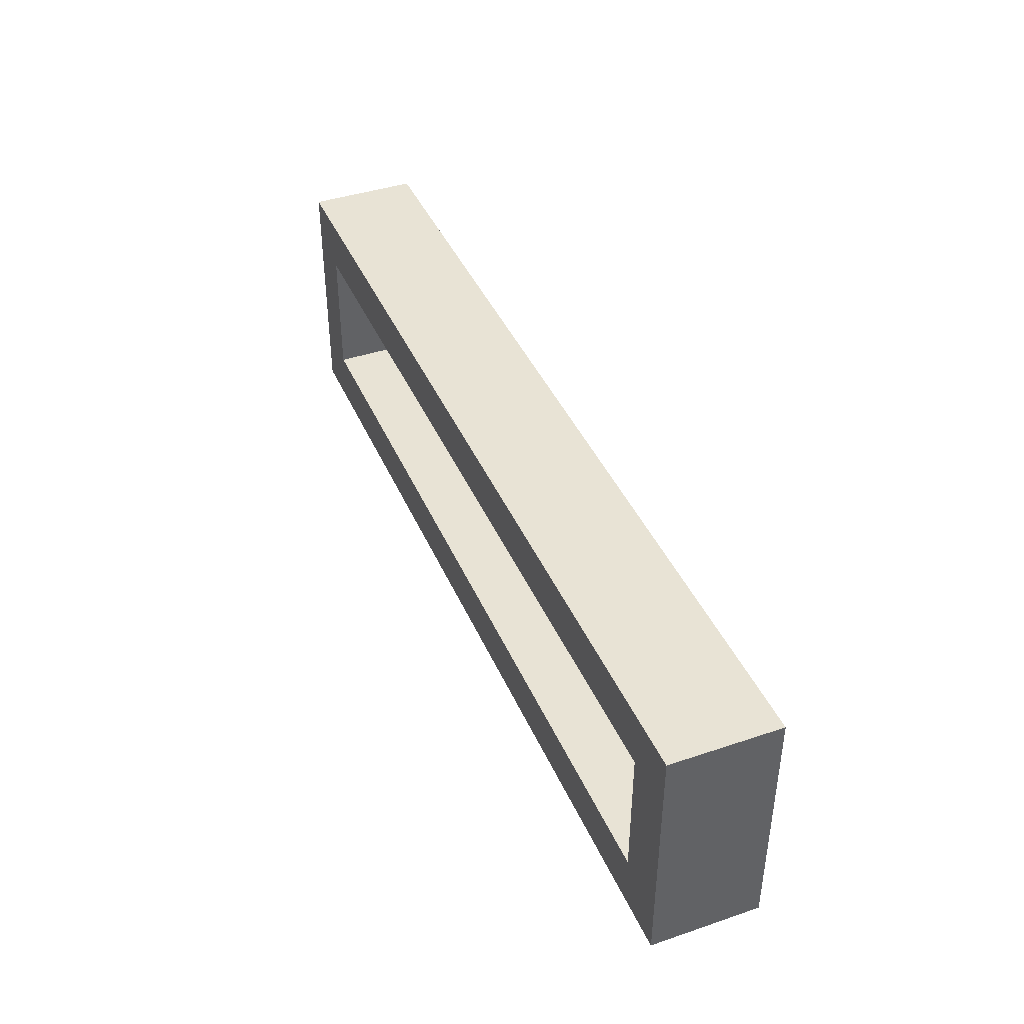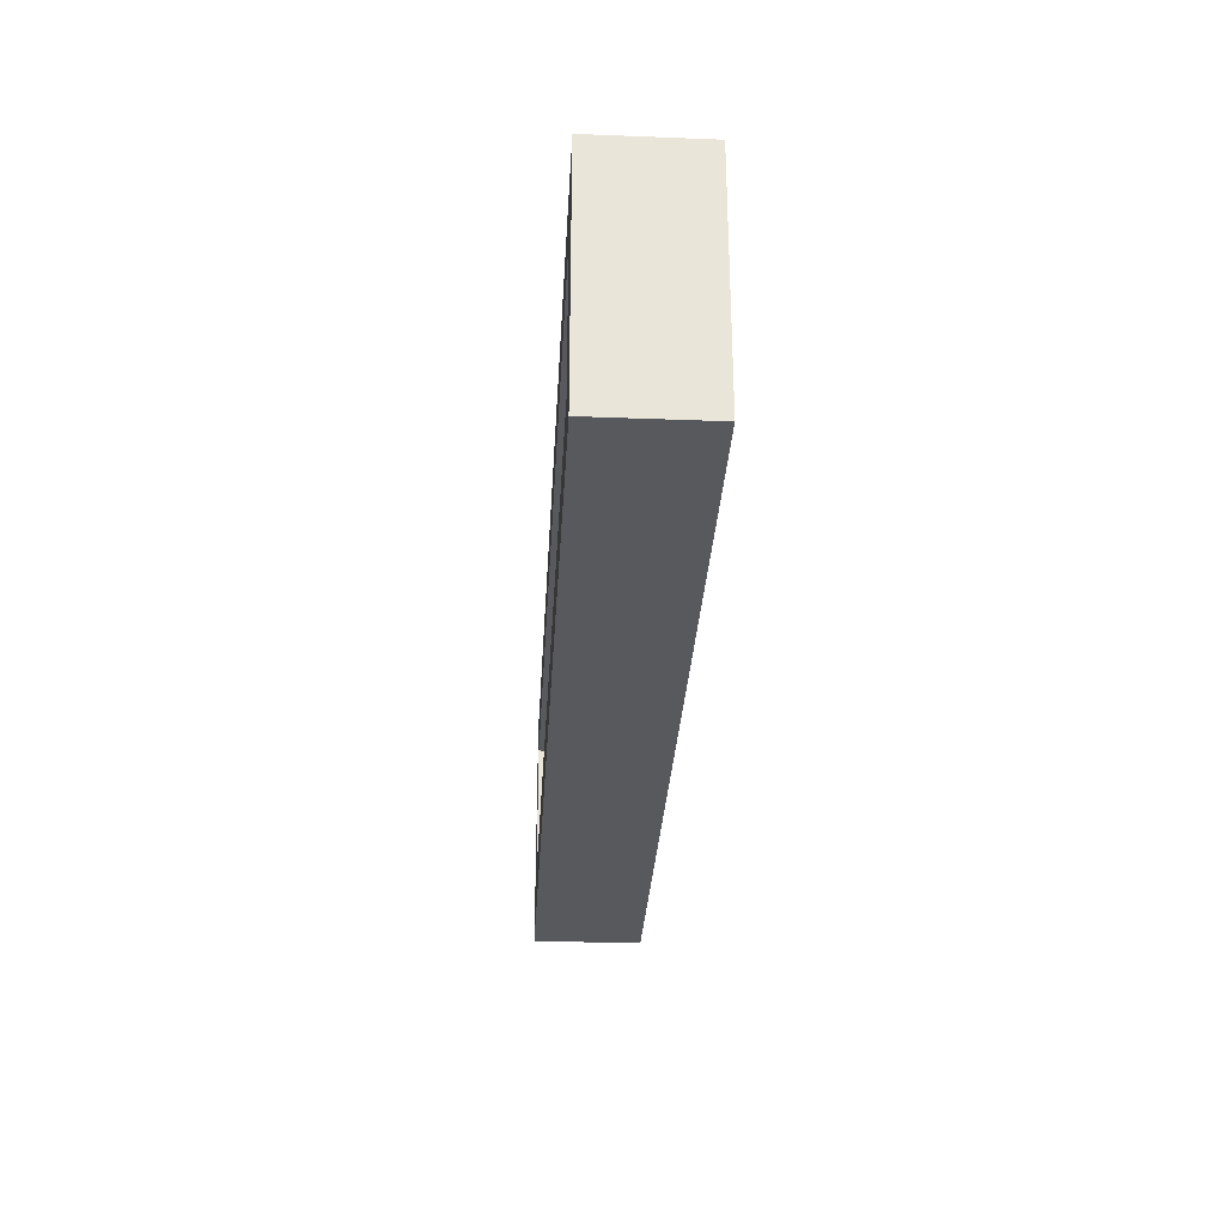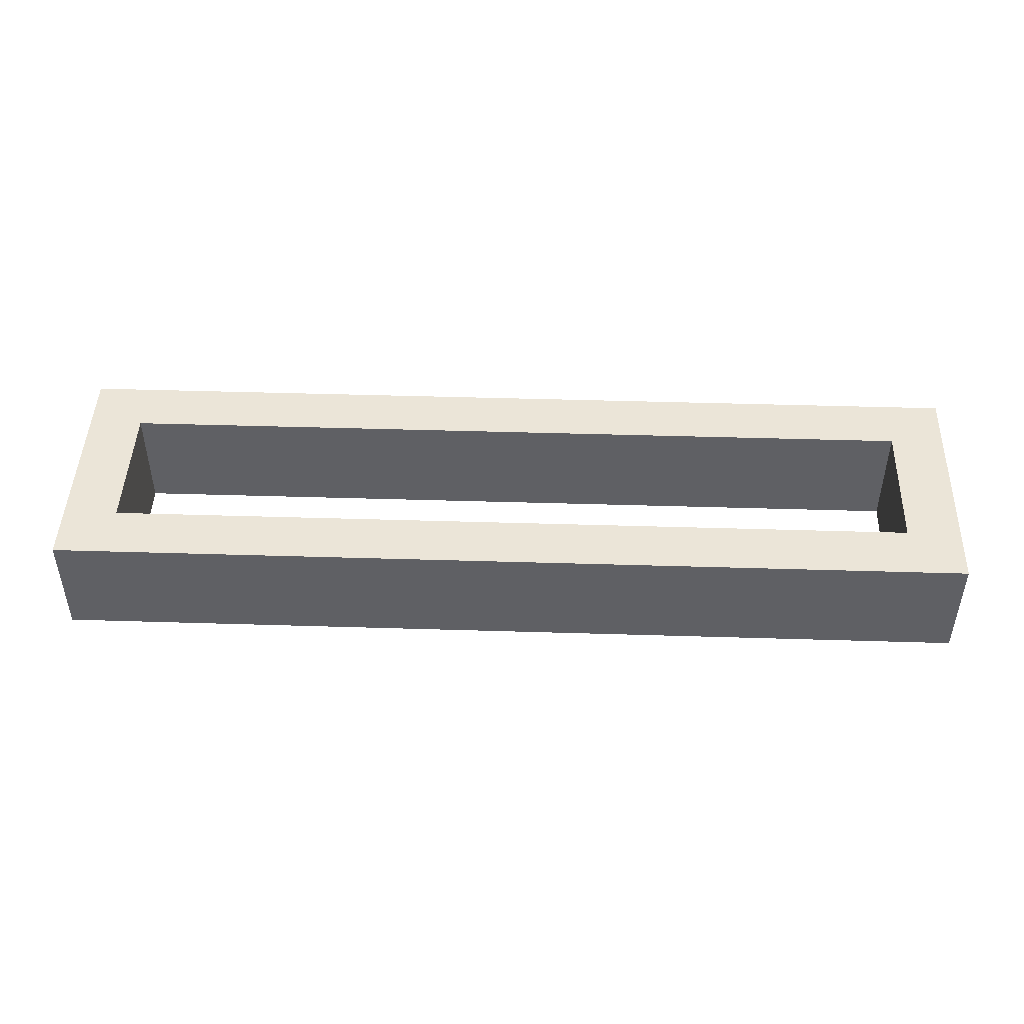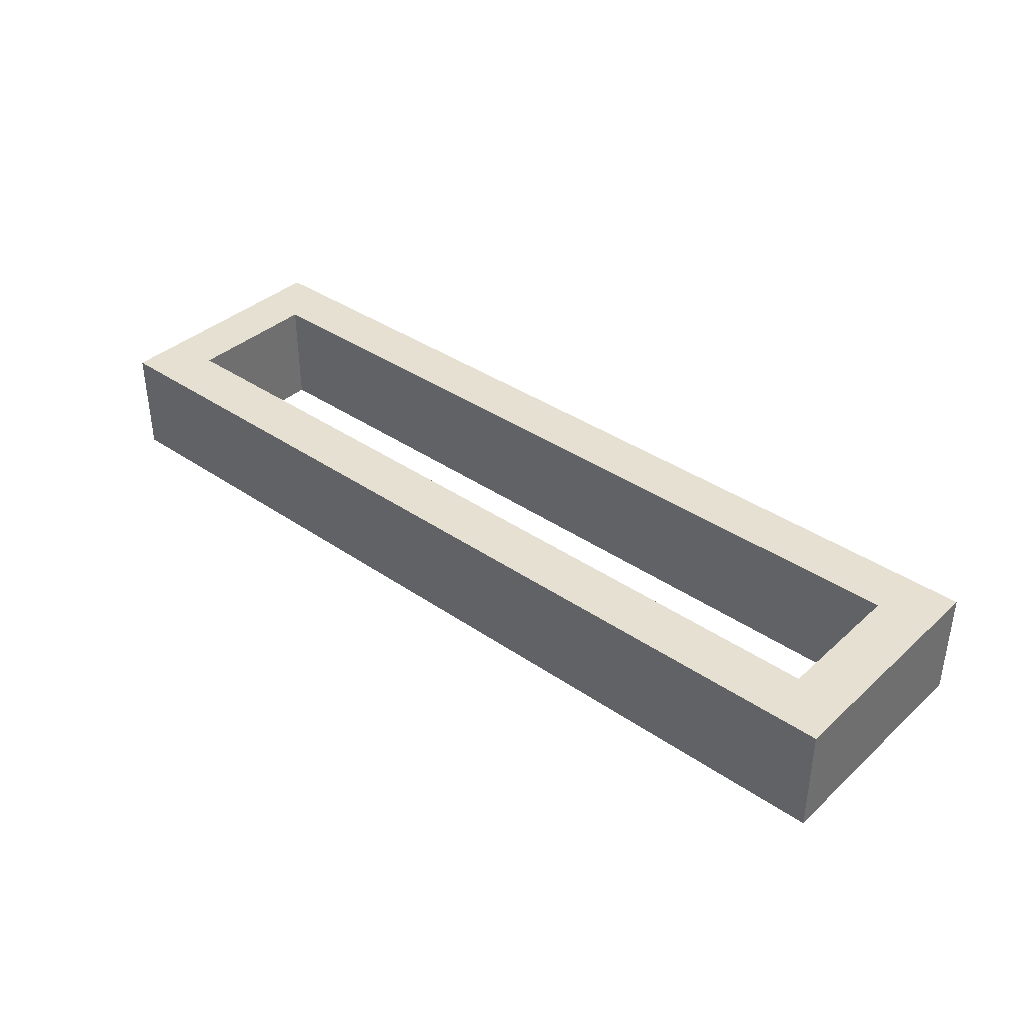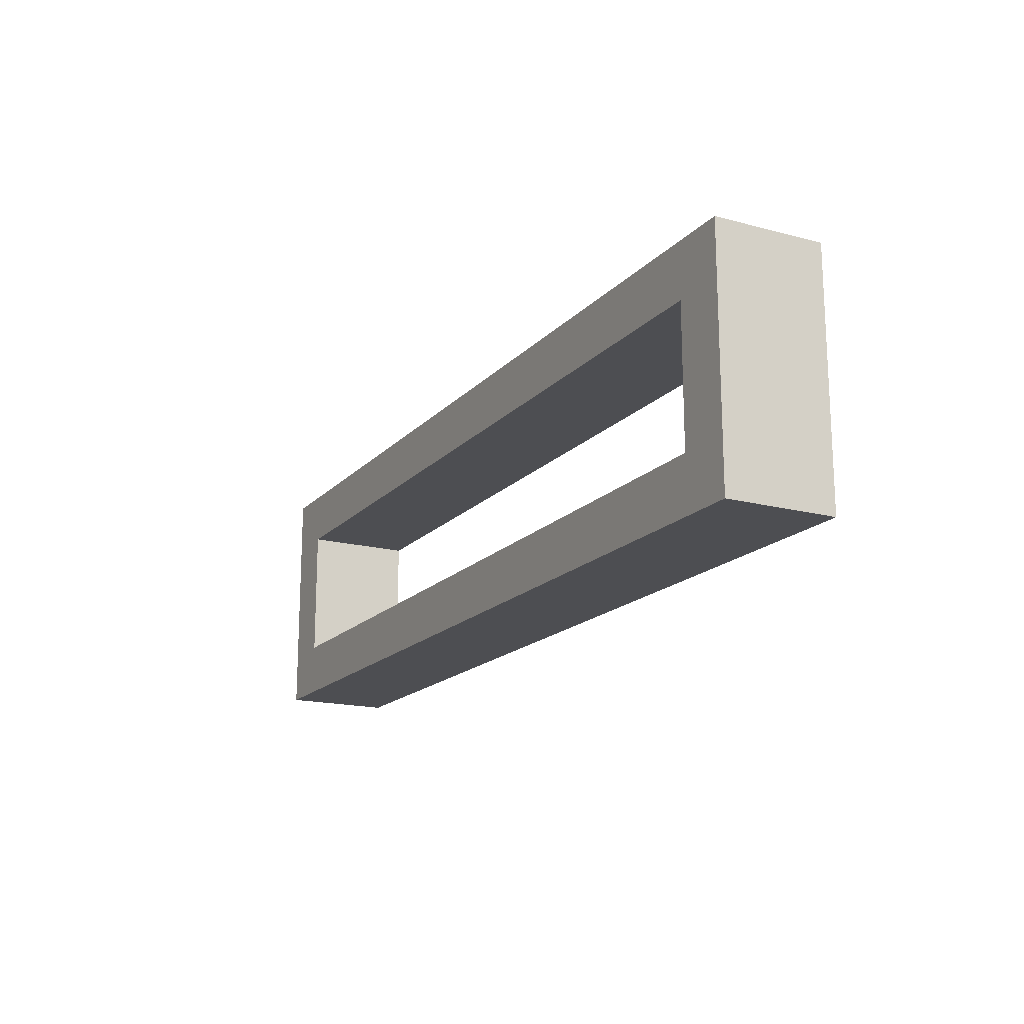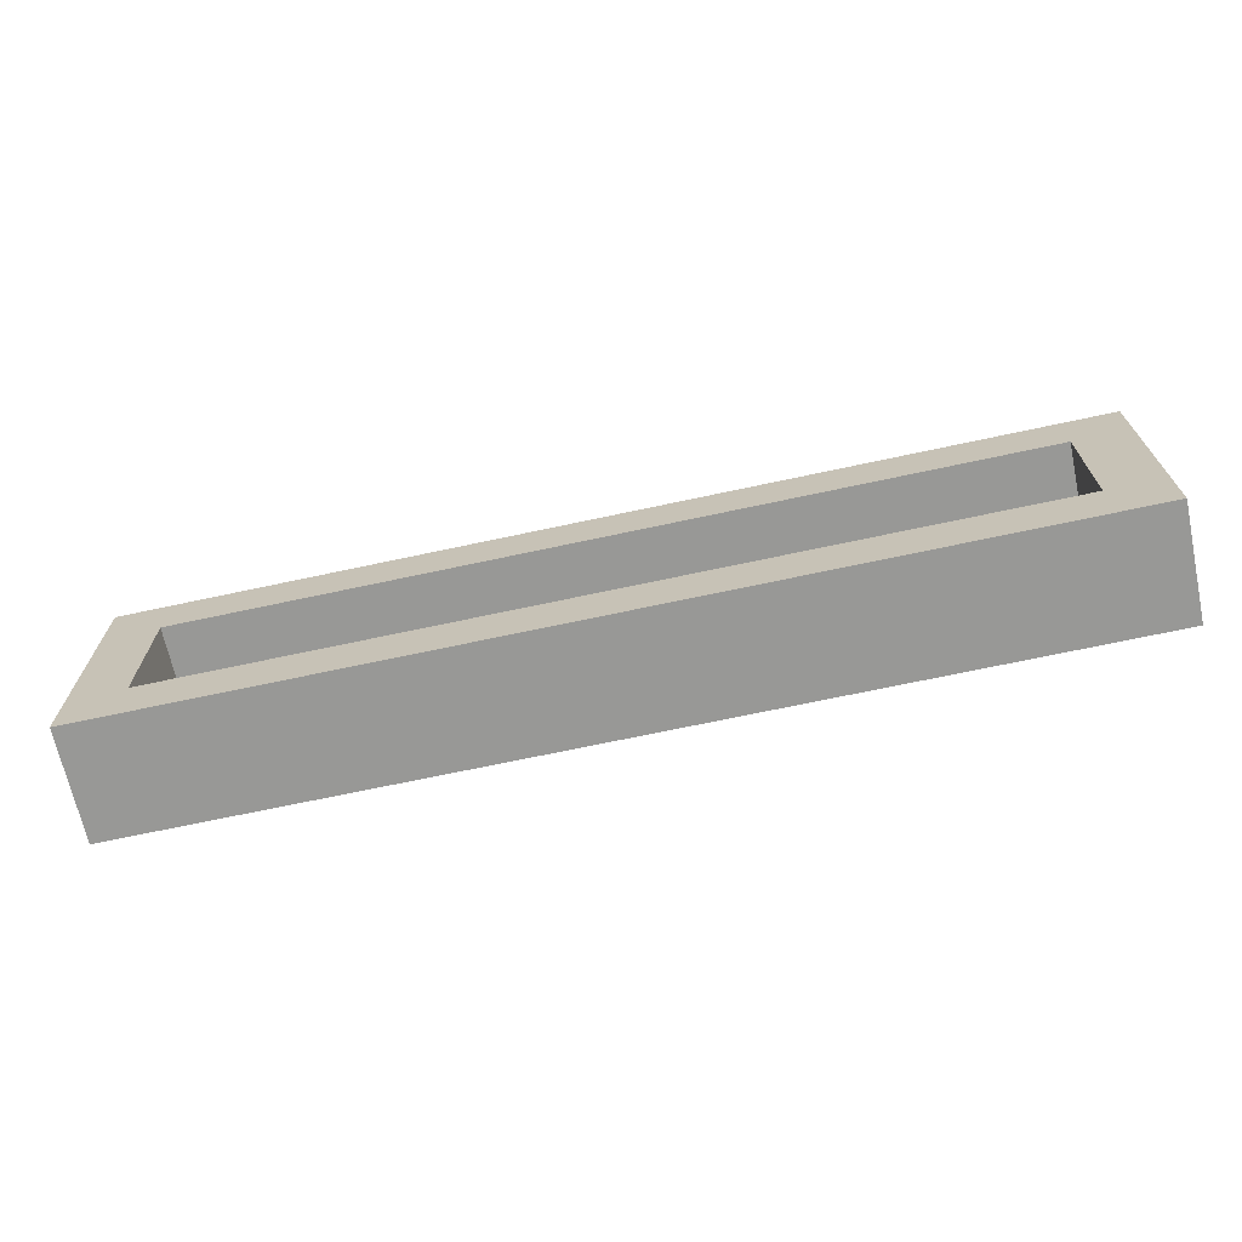
<metadata>
{"format":"obj","ext":"obj","renderer":"f3d","projection":"perspective","resolution":1024,"background":"white","views":[{"elev":41.3,"azim":67.8,"up":"+Z"},{"elev":-30.2,"azim":86.8,"up":"+Z"},{"elev":46.0,"azim":2.0,"up":"+Y"},{"elev":37.7,"azim":41.2,"up":"+Y"},{"elev":-17.1,"azim":-117.8,"up":"+Z"},{"elev":-68.5,"azim":-167.8,"up":"+Z"}]}
</metadata>
<code>
o ab4e0d900f1ff7c096b0e0787946c6f04ac0d735db3da7d51aa3dee025e0f57
v -1370 80 -845
v -1370 120 -755
v -1370 120 -845
v -1370 80 -755
v -1350 120 -775
v -1350 120 -825
v -1050 120 -825
v -1030 120 -845
v -1030 120 -755
v -1050 120 -775
v -1030 80 -845
v -1350 80 -825
v -1350 80 -775
v -1050 80 -775
v -1030 80 -755
v -1050 80 -825
f 1 2 3
f 1 4 2
f 3 2 5
f 6 3 5
f 8 3 7
f 3 6 7
f 7 10 9
f 8 7 9
f 5 2 9
f 10 5 9
f 8 11 1
f 3 8 1
f 4 1 12
f 13 4 12
f 15 4 14
f 4 13 14
f 14 16 11
f 15 14 11
f 12 1 11
f 16 12 11
f 4 15 9
f 4 9 2
f 15 11 8
f 15 8 9
f 12 16 7
f 12 7 6
f 16 14 10
f 16 10 7
f 14 13 5
f 14 5 10
f 13 12 6
f 13 6 5

</code>
